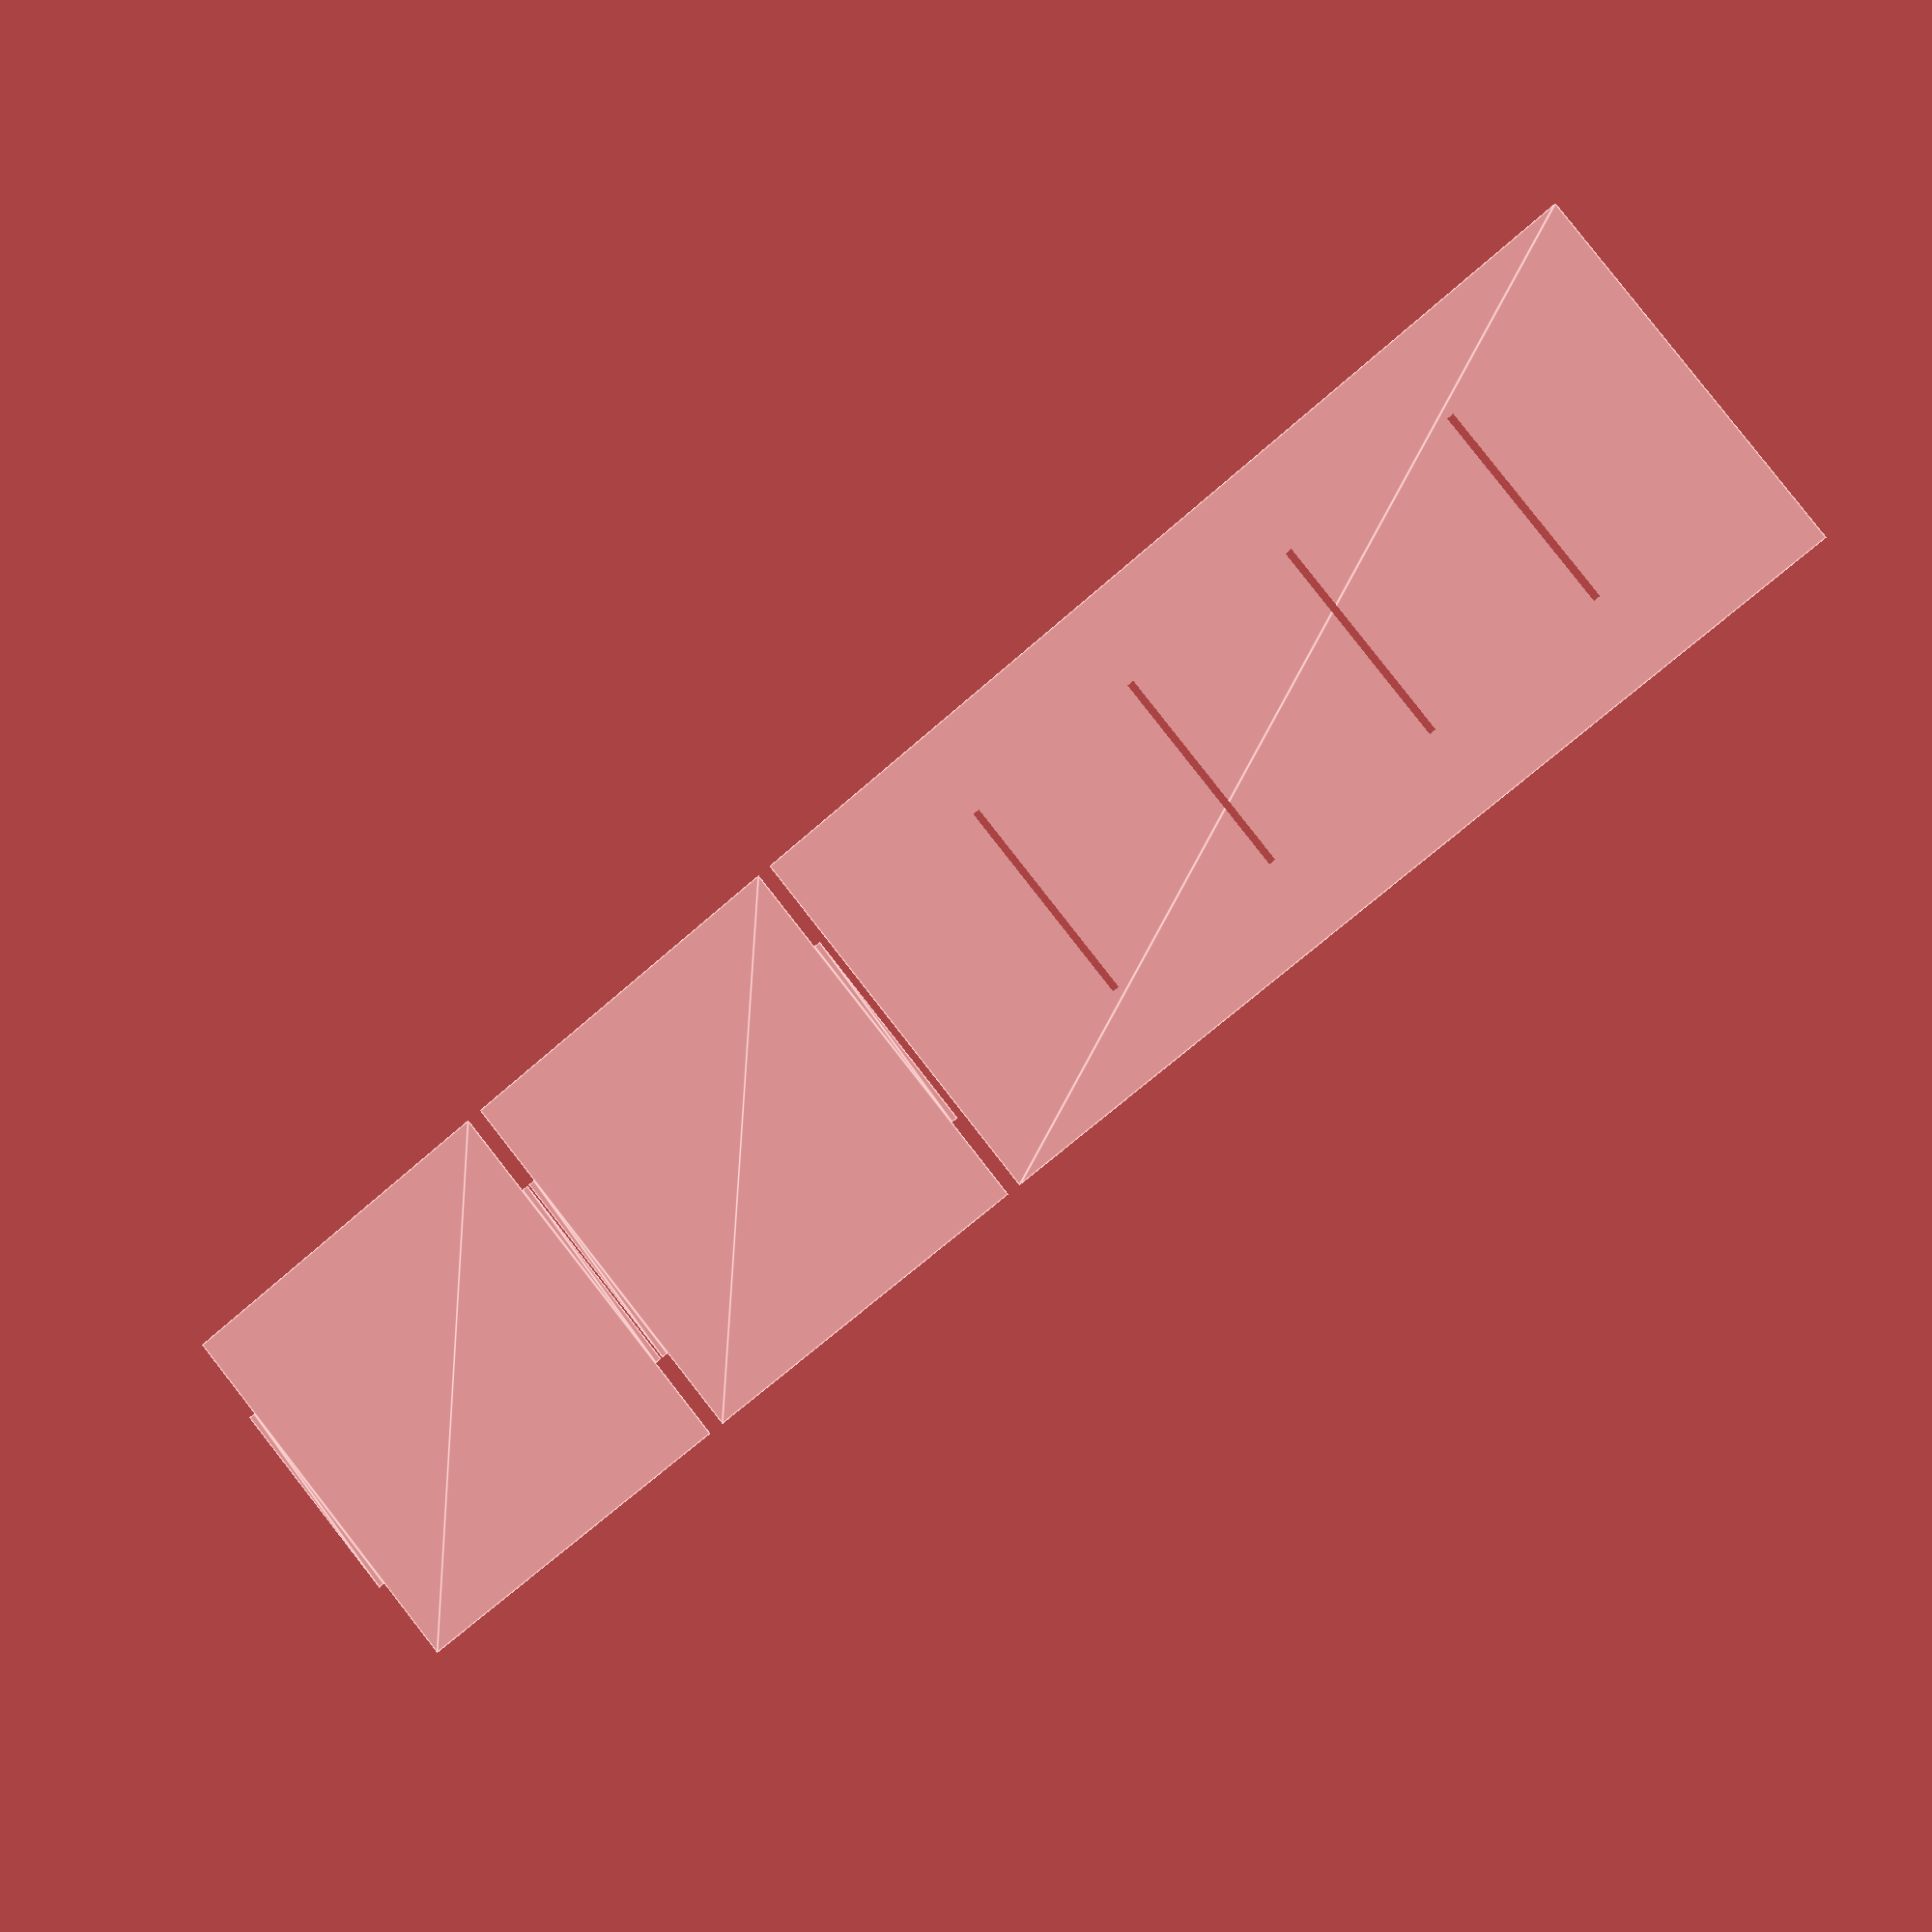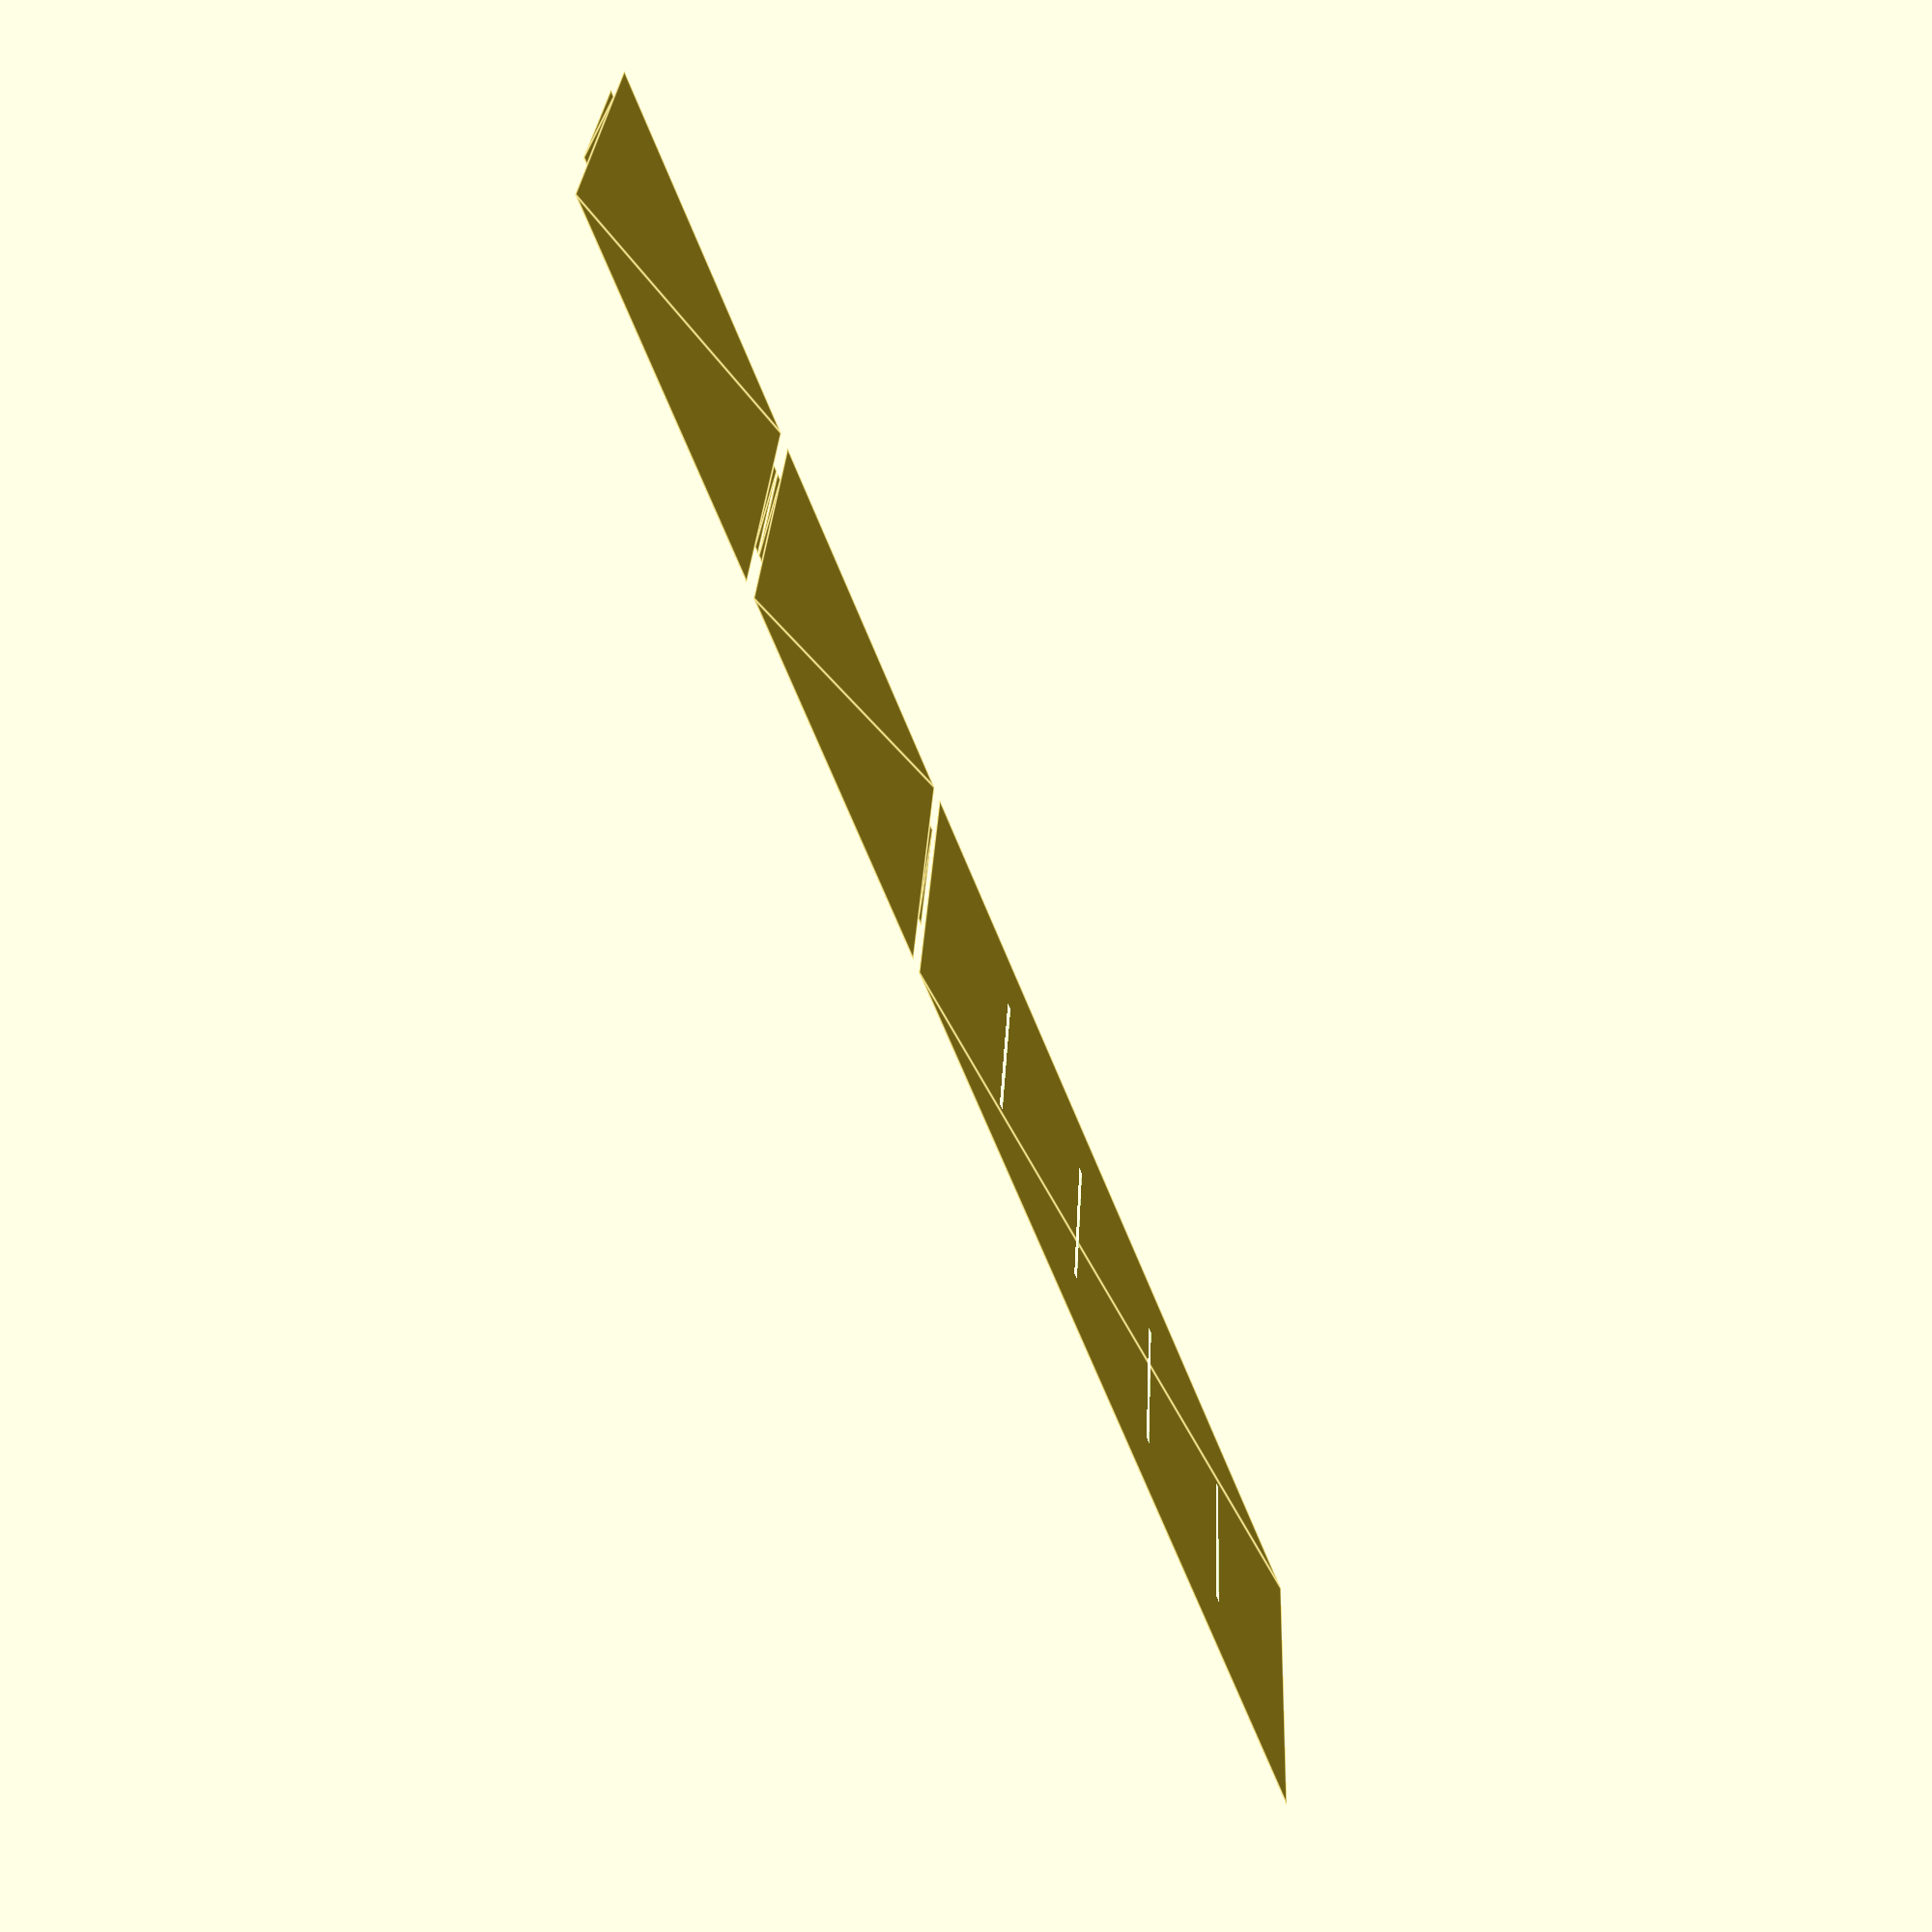
<openscad>


module side( depth
           , height
           , tongue
           , material
           , shelves) {
    difference () {
        square([height, depth]);
        space = height / (shelves + 1);
        for (shelf=[0:shelves - 1]) {
            translate( [space * (shelf + 1) - material / 2
                     , (depth - tongue) / 2]) {
                square([material, tongue]);
            }
        }
    }

}

module shelf( width
            , height
            , tongue
            , material ) {
    a_tongue = tongue + 2;
    square([height - 2 * material, width]);
    translate([-material, (width - a_tongue) / 2]) {
        square([material, a_tongue]);
    }
    translate([height - 2 * material, (width - a_tongue) / 2]) {
        square([material, a_tongue]);
    }     
}

module shelves( width
              , height
              , depth
              , tongue
              , material
              , shelves) {
    for (h=[0:1]) {
       translate([(height + 20) * s, 0]) {
            side(depth, height, tongue, material, shelves);
       }
       for (s=[0:shelves / 2 - 1]) {
        translate([height + 20+ 20 + s * (width + 5) , 0]) {
            shelf(depth, width, tongue, material);
        }
    }
    }
    
}

a = 1200 * 30 / 33;
b = 3000 * 30 / 33;
shelves(a, b, a, 600, 20, 4);


</openscad>
<views>
elev=173.3 azim=219.7 roll=344.6 proj=p view=edges
elev=58.0 azim=353.3 roll=111.8 proj=p view=edges
</views>
